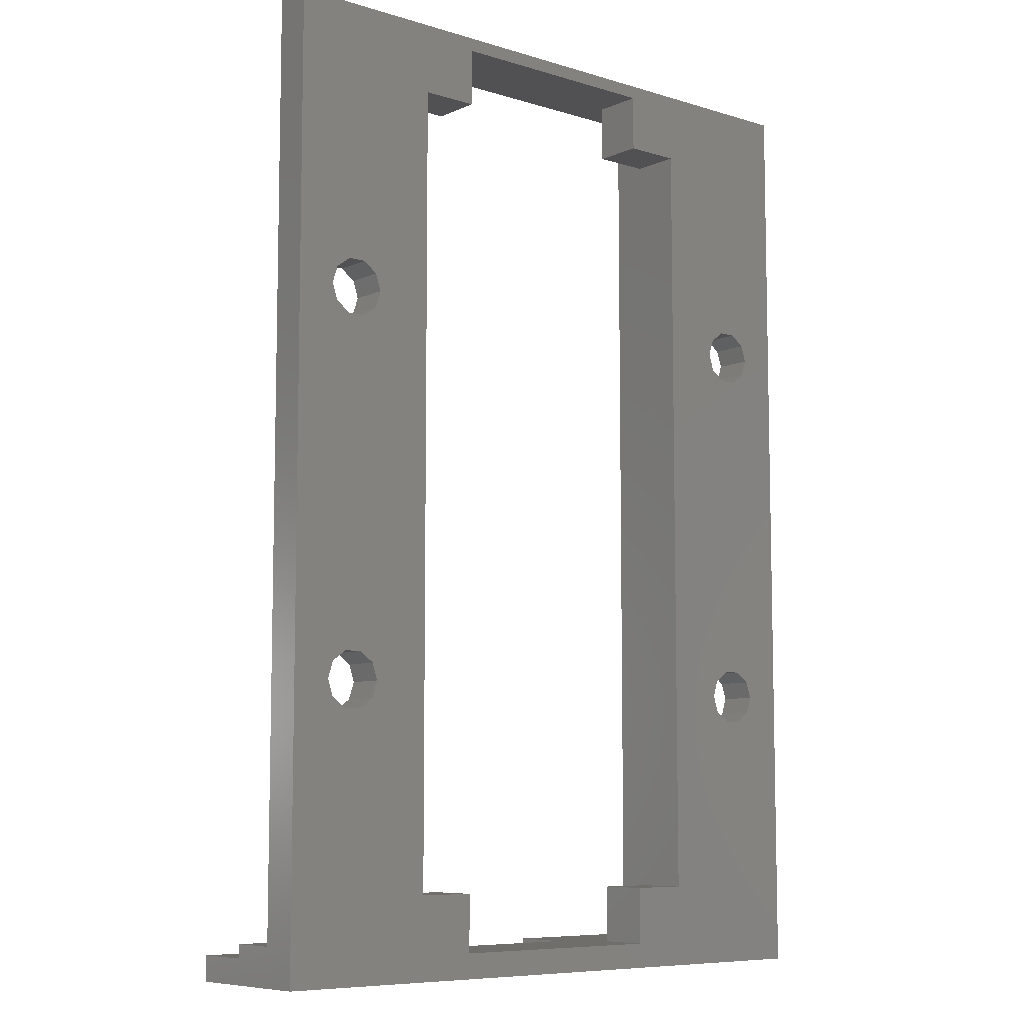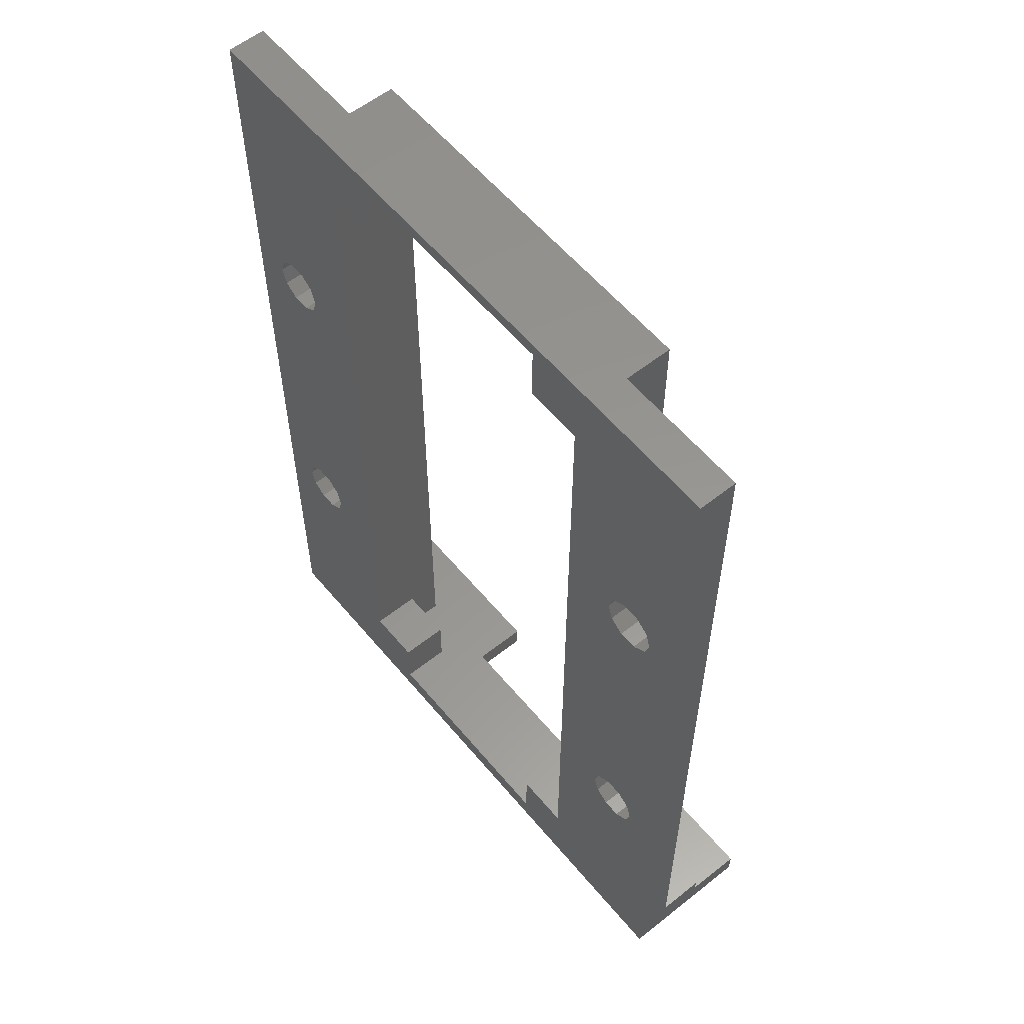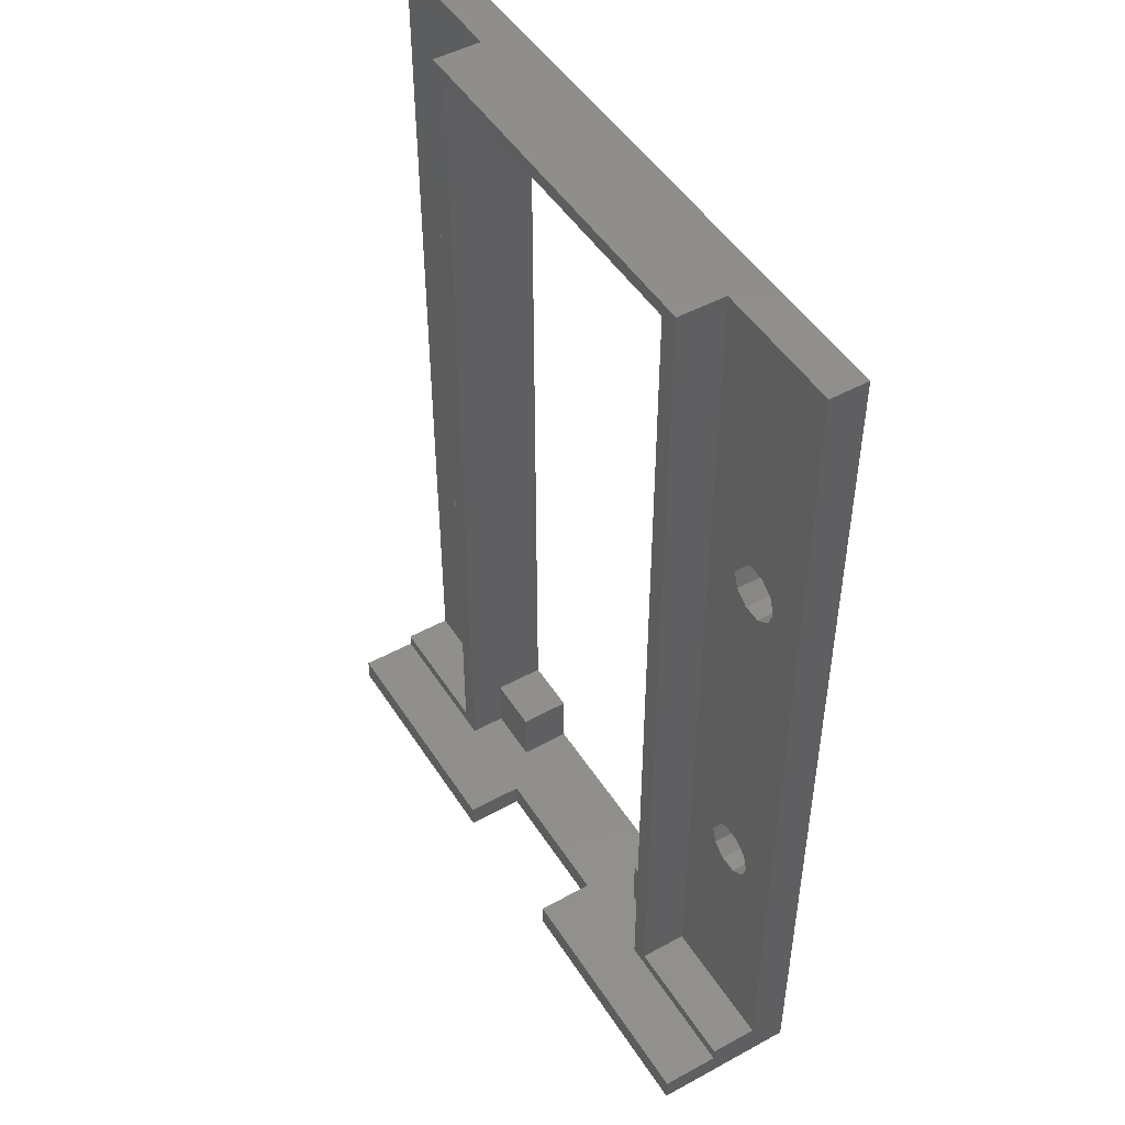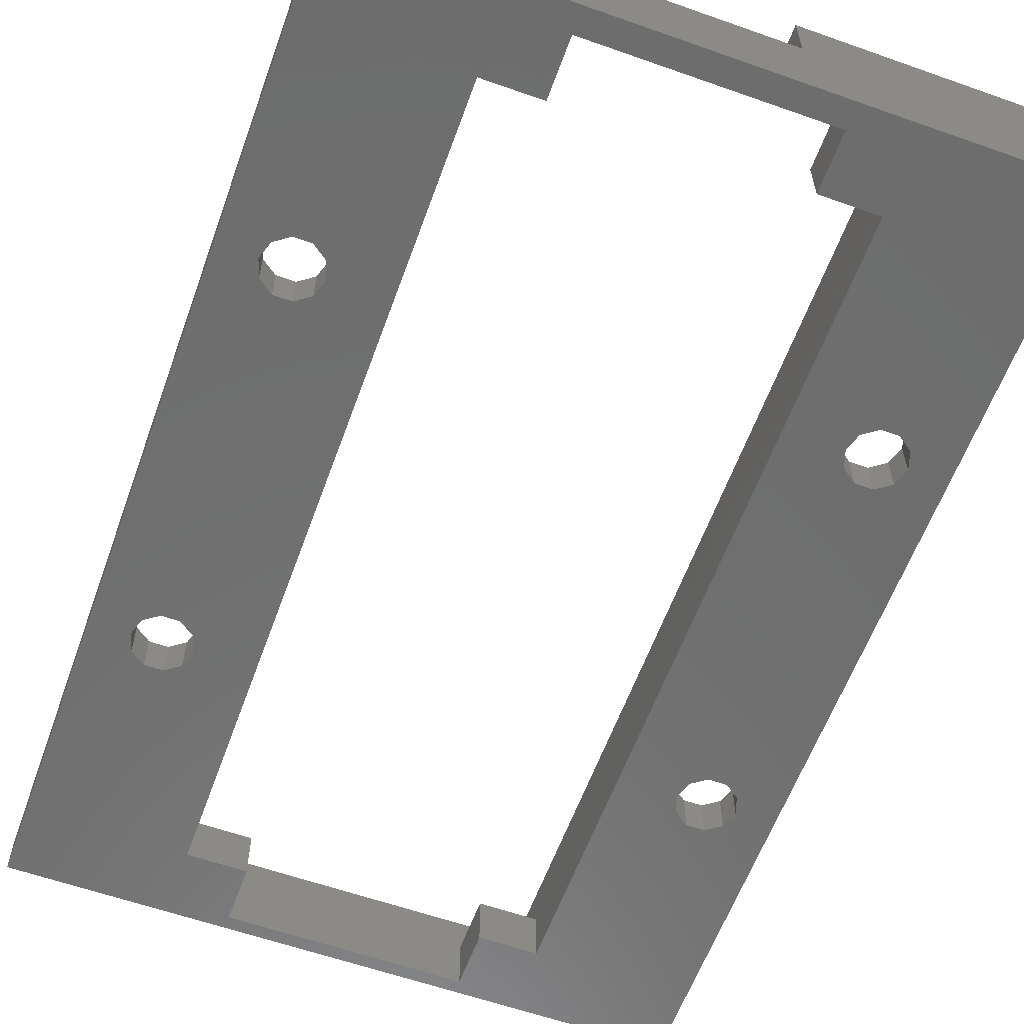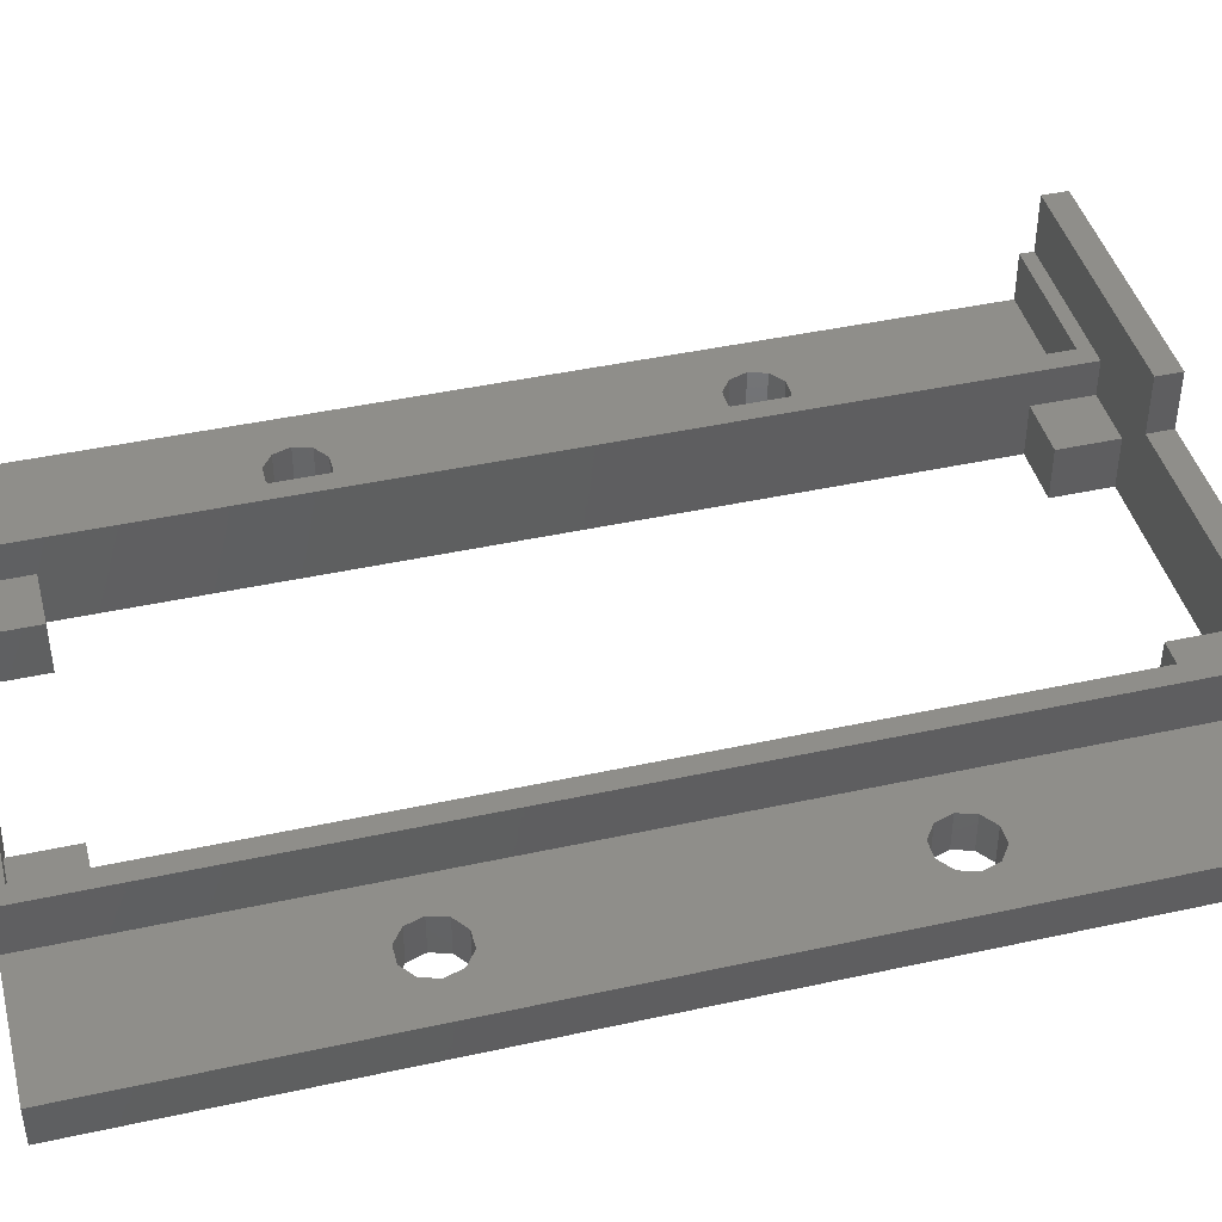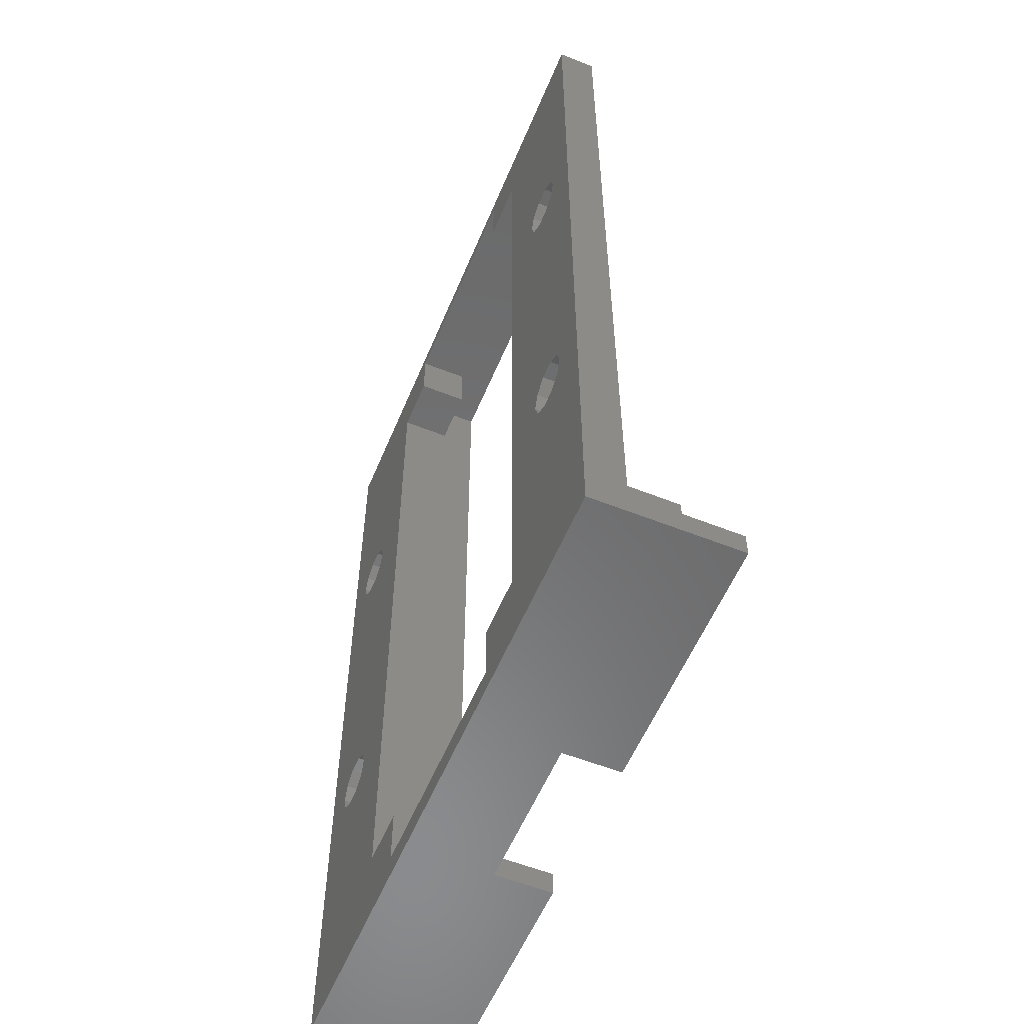
<metadata>
{"format":"stl","ext":"stl","renderer":"f3d","projection":"perspective","resolution":1024,"background":"white","views":[{"elev":-7.9,"azim":139.9,"up":"+Y"},{"elev":57.9,"azim":-129.4,"up":"+Y"},{"elev":48.6,"azim":58.7,"up":"+Y"},{"elev":-60.1,"azim":-19.9,"up":"+Z"},{"elev":43.0,"azim":-104.6,"up":"+Z"},{"elev":-56.8,"azim":-112.5,"up":"+Y"}]}
</metadata>
<code>
# stl→obj: 146 verts, 308 faces
v 0 50 0
v 0 2 2
v 0 50 2
v 0 1.3 4.5
v 0 2 4.5
v 0 0 0
v 0 0 7.5
v 0 1.3 7.5
v 27 50 4.5
v 26 49.3 4.5
v 27 2 4.5
v 8 49.3 4.5
v 7 50 4.5
v 7 2 4.5
v 8 1.3 4.5
v 34 1.3 4.5
v 34 2 4.5
v 26 1.3 4.5
v 13 1.3 4.5
v 21 0 4.5
v 21 1.3 4.5
v 13 0 4.5
v 34 1.3 7.5
v 34 0 7.5
v 34 2 2
v 34 50 0
v 34 50 2
v 34 0 0
v 27 50 2
v 7 50 2
v 4.714 15.88 0
v 5 35 0
v 5 15 0
v 4.714 34.12 0
v 3.964 16.43 0
v 3.964 33.57 0
v 3.036 16.43 0
v 3.036 33.57 0
v 2.286 15.88 0
v 2.286 34.12 0
v 2 15 0
v 2 35 0
v 11 46.3 0
v 8 46.3 0
v 11 49.3 0
v 31.71 15.88 0
v 32 35 0
v 32 15 0
v 31.71 34.12 0
v 30.96 16.43 0
v 30.96 33.57 0
v 30.04 16.43 0
v 30.04 33.57 0
v 29.29 15.88 0
v 29.29 34.12 0
v 29 15 0
v 29 35 0
v 31.71 14.12 0
v 30.96 13.57 0
v 26 4.3 0
v 30.04 13.57 0
v 29.29 14.12 0
v 23 1.3 0
v 21 1.3 0
v 13 1.3 0
v 11 1.3 0
v 8 4.3 0
v 11 4.3 0
v 4.714 14.12 0
v 3.964 13.57 0
v 3.036 13.57 0
v 2.286 14.12 0
v 31.71 35.88 0
v 30.96 36.43 0
v 26 46.3 0
v 30.04 36.43 0
v 29.29 35.88 0
v 23 49.3 0
v 23 46.3 0
v 4.714 35.88 0
v 3.964 36.43 0
v 3.036 36.43 0
v 2.286 35.88 0
v 23 4.3 0
v 13 0 7.5
v 21 0 7.5
v 8 46.3 2.65
v 8 49.3 2.65
v 8 4.3 2.65
v 8 1.3 2.65
v 26 46.3 2.65
v 26 49.3 2.65
v 26 4.3 2.65
v 26 1.3 2.65
v 23 49.3 2.65
v 11 49.3 2.65
v 11 46.3 2.65
v 11 1.3 2.65
v 11 4.3 2.65
v 23 4.3 2.65
v 23 1.3 2.65
v 23 46.3 2.65
v 13 1.3 7.5
v 21 1.3 7.5
v 7 2 2
v 4.714 34.12 2
v 5 15 2
v 5 35 2
v 4.714 15.88 2
v 3.964 33.57 2
v 3.964 16.43 2
v 3.036 33.57 2
v 3.036 16.43 2
v 2.286 34.12 2
v 2.286 15.88 2
v 2 35 2
v 2 15 2
v 4.714 35.88 2
v 3.964 36.43 2
v 3.036 36.43 2
v 2.286 35.88 2
v 4.714 14.12 2
v 3.964 13.57 2
v 3.036 13.57 2
v 2.286 14.12 2
v 27 2 2
v 31.71 34.12 2
v 32 15 2
v 32 35 2
v 31.71 15.88 2
v 30.96 33.57 2
v 30.96 16.43 2
v 30.04 33.57 2
v 30.04 16.43 2
v 29.29 34.12 2
v 29.29 15.88 2
v 29 35 2
v 29 15 2
v 31.71 35.88 2
v 30.96 36.43 2
v 30.04 36.43 2
v 29.29 35.88 2
v 31.71 14.12 2
v 30.96 13.57 2
v 30.04 13.57 2
v 29.29 14.12 2
f 1 2 3
f 2 4 5
f 6 2 1
f 6 4 2
f 7 4 6
f 4 7 8
f 9 10 11
f 9 12 10
f 13 12 9
f 14 12 13
f 12 14 15
f 4 14 5
f 14 4 15
f 11 16 17
f 11 18 16
f 18 11 10
f 19 20 21
f 20 19 22
f 23 24 16
f 17 16 25
f 25 26 27
f 28 16 24
f 25 28 26
f 16 28 25
f 26 29 27
f 29 26 30
f 1 30 26
f 30 1 3
f 29 13 9
f 13 29 30
f 31 32 33
f 31 34 32
f 35 34 31
f 35 36 34
f 37 36 35
f 37 38 36
f 39 38 37
f 39 40 38
f 41 40 39
f 40 41 42
f 43 44 45
f 46 47 48
f 46 49 47
f 50 49 46
f 50 51 49
f 52 51 50
f 52 53 51
f 54 53 52
f 54 55 53
f 56 55 54
f 55 56 57
f 28 48 26
f 28 58 48
f 28 59 58
f 60 59 28
f 59 60 61
f 56 60 57
f 62 60 56
f 61 60 62
f 28 63 60
f 28 64 63
f 28 65 64
f 6 65 28
f 66 67 68
f 32 67 33
f 67 69 33
f 67 70 69
f 67 71 70
f 6 71 67
f 41 6 42
f 72 6 41
f 71 6 72
f 66 6 67
f 65 6 66
f 47 26 48
f 73 26 47
f 74 26 73
f 75 74 76
f 75 76 77
f 75 57 60
f 75 77 57
f 74 75 26
f 78 75 79
f 75 78 26
f 45 26 78
f 67 32 44
f 80 44 32
f 81 44 80
f 82 44 81
f 1 82 83
f 45 1 26
f 44 1 45
f 82 1 44
f 42 1 83
f 1 42 6
f 60 63 84
f 7 22 85
f 22 6 20
f 6 22 7
f 20 24 86
f 20 28 24
f 28 20 6
f 12 87 88
f 87 89 44
f 12 89 87
f 15 89 12
f 89 15 90
f 44 89 67
f 75 60 91
f 91 10 92
f 93 91 60
f 91 93 10
f 18 93 94
f 93 18 10
f 45 95 96
f 95 45 78
f 96 12 88
f 12 96 10
f 95 10 96
f 10 95 92
f 88 97 96
f 97 88 87
f 89 98 99
f 98 89 90
f 100 94 93
f 94 100 101
f 95 91 92
f 91 95 102
f 19 98 15
f 65 98 19
f 98 65 66
f 15 103 19
f 103 15 8
f 8 15 4
f 15 98 90
f 18 23 16
f 23 18 104
f 18 21 104
f 101 18 94
f 18 101 21
f 64 101 63
f 101 64 21
f 64 19 21
f 19 64 65
f 97 45 96
f 45 97 43
f 98 68 99
f 68 98 66
f 63 100 84
f 100 63 101
f 79 95 78
f 95 79 102
f 68 89 99
f 89 68 67
f 60 100 93
f 100 60 84
f 44 97 87
f 97 44 43
f 79 91 102
f 91 79 75
f 105 13 30
f 13 105 14
f 106 107 108
f 106 109 107
f 110 109 106
f 110 111 109
f 112 111 110
f 112 113 111
f 114 113 112
f 114 115 113
f 116 115 114
f 115 116 117
f 30 108 105
f 30 118 108
f 30 119 118
f 30 120 119
f 3 120 30
f 2 116 3
f 121 3 116
f 120 3 121
f 107 105 108
f 122 105 107
f 123 105 122
f 124 105 123
f 2 124 125
f 124 2 105
f 117 2 125
f 116 2 117
f 105 5 14
f 5 105 2
f 11 29 9
f 29 11 126
f 127 128 129
f 127 130 128
f 131 130 127
f 131 132 130
f 133 132 131
f 133 134 132
f 135 134 133
f 135 136 134
f 137 136 135
f 136 137 138
f 27 129 25
f 27 139 129
f 27 140 139
f 27 141 140
f 29 141 27
f 126 137 29
f 142 29 137
f 141 29 142
f 128 25 129
f 143 25 128
f 144 25 143
f 145 25 144
f 126 145 146
f 145 126 25
f 138 126 146
f 137 126 138
f 25 11 17
f 11 25 126
f 33 109 31
f 109 33 107
f 69 123 122
f 123 69 70
f 39 113 115
f 113 39 37
f 35 109 111
f 109 35 31
f 117 39 115
f 39 117 41
f 69 107 33
f 107 69 122
f 37 111 113
f 111 37 35
f 125 41 117
f 41 125 72
f 71 125 124
f 125 71 72
f 70 124 123
f 124 70 71
f 48 130 46
f 130 48 128
f 58 144 143
f 144 58 59
f 54 134 136
f 134 54 52
f 50 130 132
f 130 50 46
f 138 54 136
f 54 138 56
f 58 128 48
f 128 58 143
f 52 132 134
f 132 52 50
f 146 56 138
f 56 146 62
f 61 146 145
f 146 61 62
f 59 145 144
f 145 59 61
f 32 118 80
f 118 32 108
f 34 110 106
f 110 34 36
f 83 120 121
f 120 83 82
f 81 118 119
f 118 81 80
f 116 83 121
f 83 116 42
f 34 108 32
f 108 34 106
f 82 119 120
f 119 82 81
f 114 42 116
f 42 114 40
f 38 114 112
f 114 38 40
f 36 112 110
f 112 36 38
f 47 139 73
f 139 47 129
f 49 131 127
f 131 49 51
f 77 141 142
f 141 77 76
f 74 139 140
f 139 74 73
f 137 77 142
f 77 137 57
f 76 140 141
f 140 76 74
f 135 57 137
f 57 135 55
f 53 135 133
f 135 53 55
f 49 129 47
f 129 49 127
f 51 133 131
f 133 51 53
f 8 85 103
f 85 8 7
f 85 19 103
f 19 85 22
f 20 104 21
f 104 20 86
f 104 24 23
f 24 104 86

</code>
